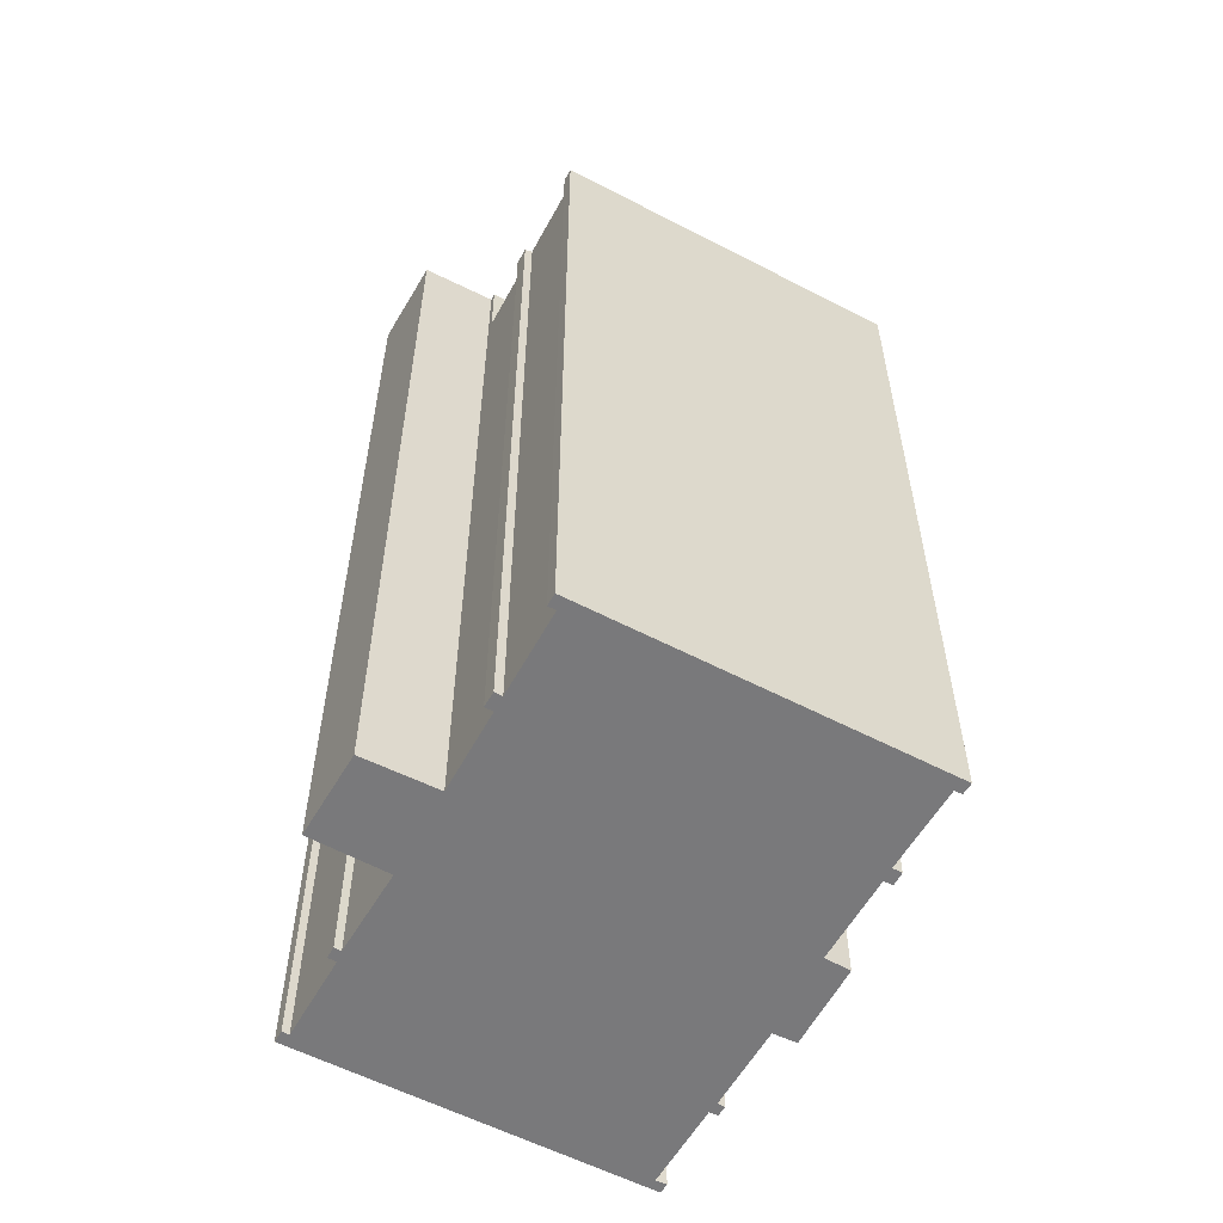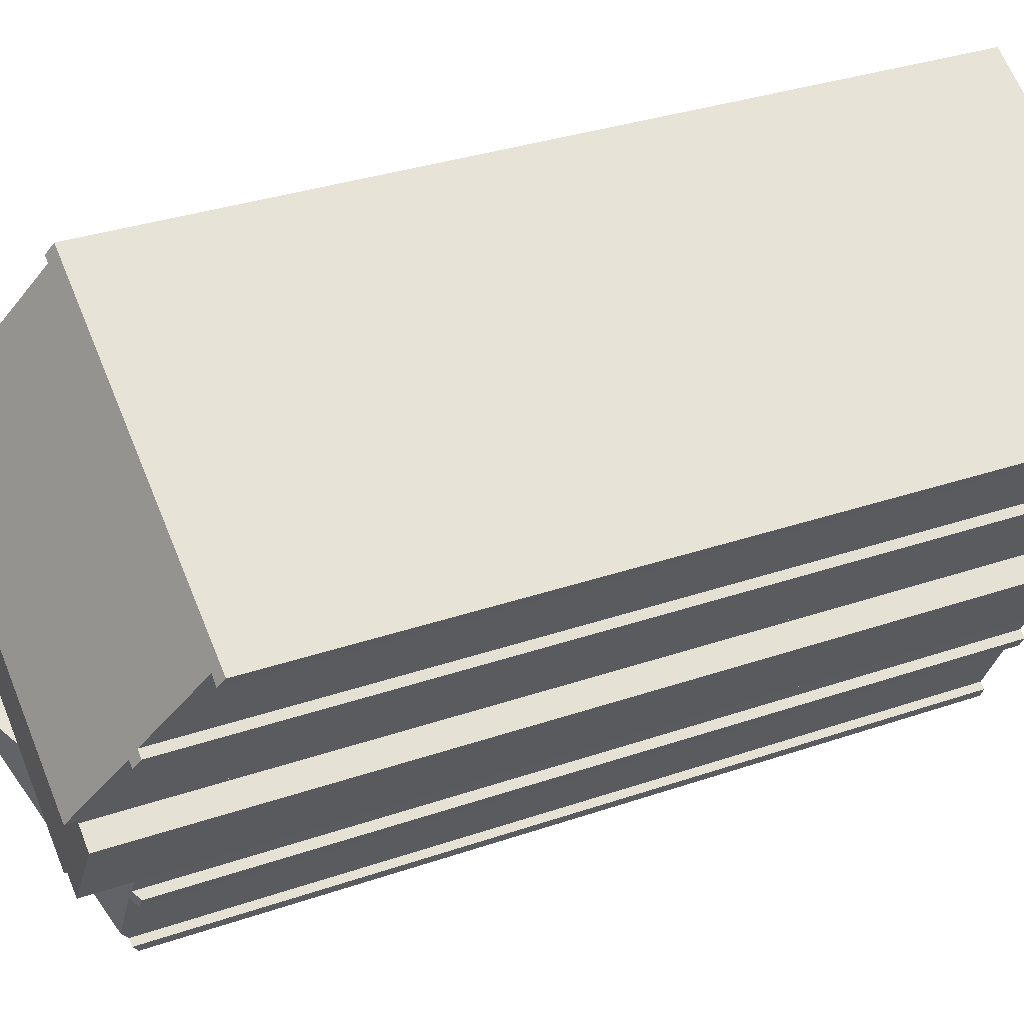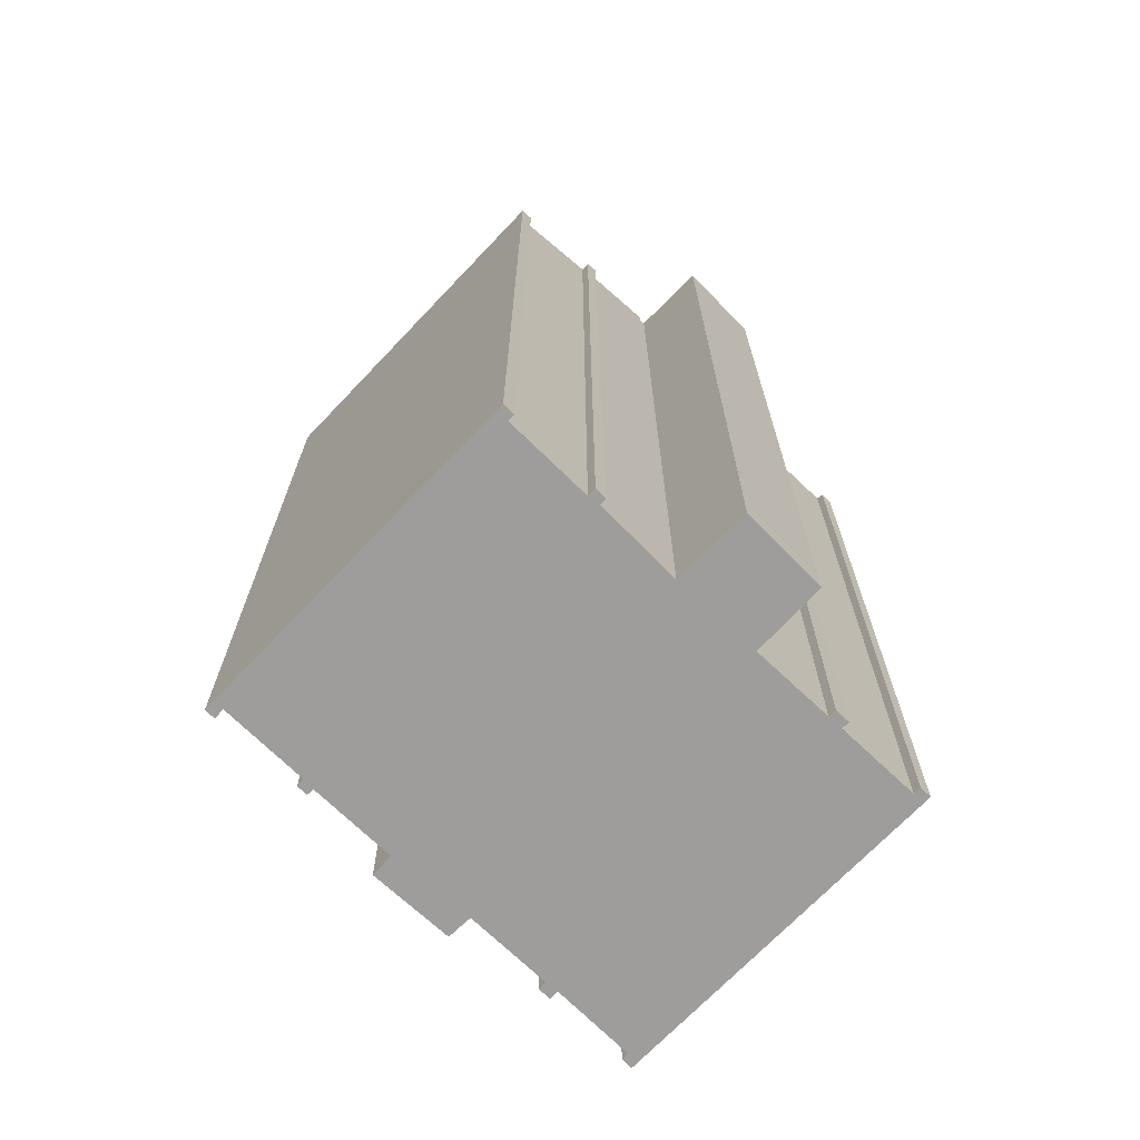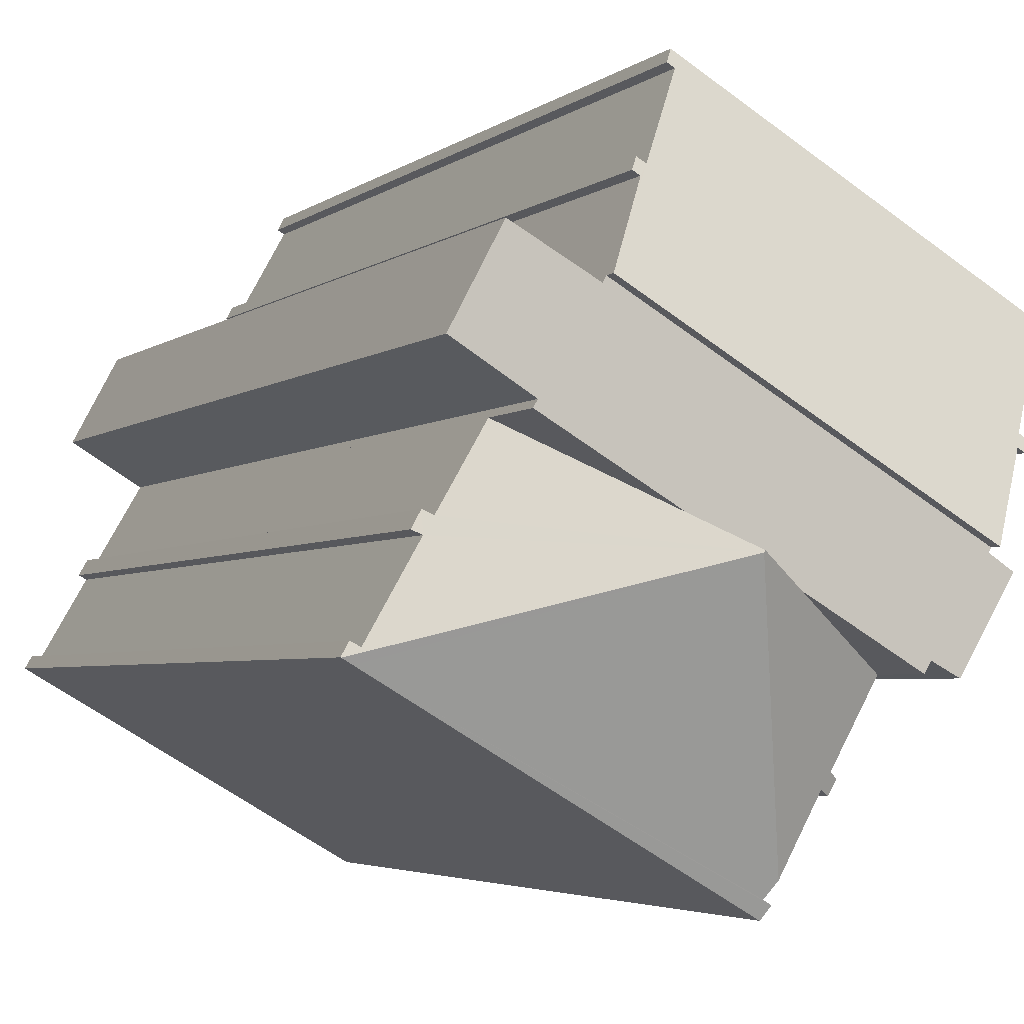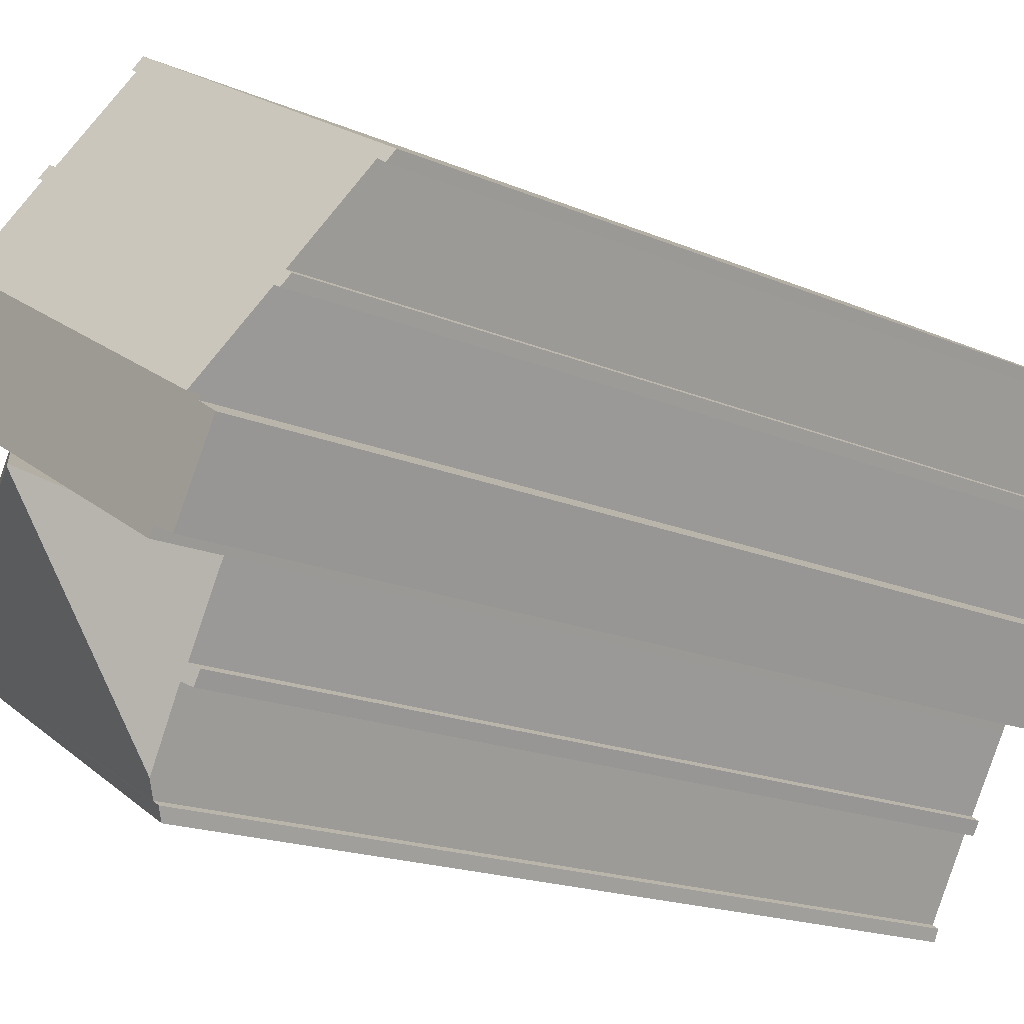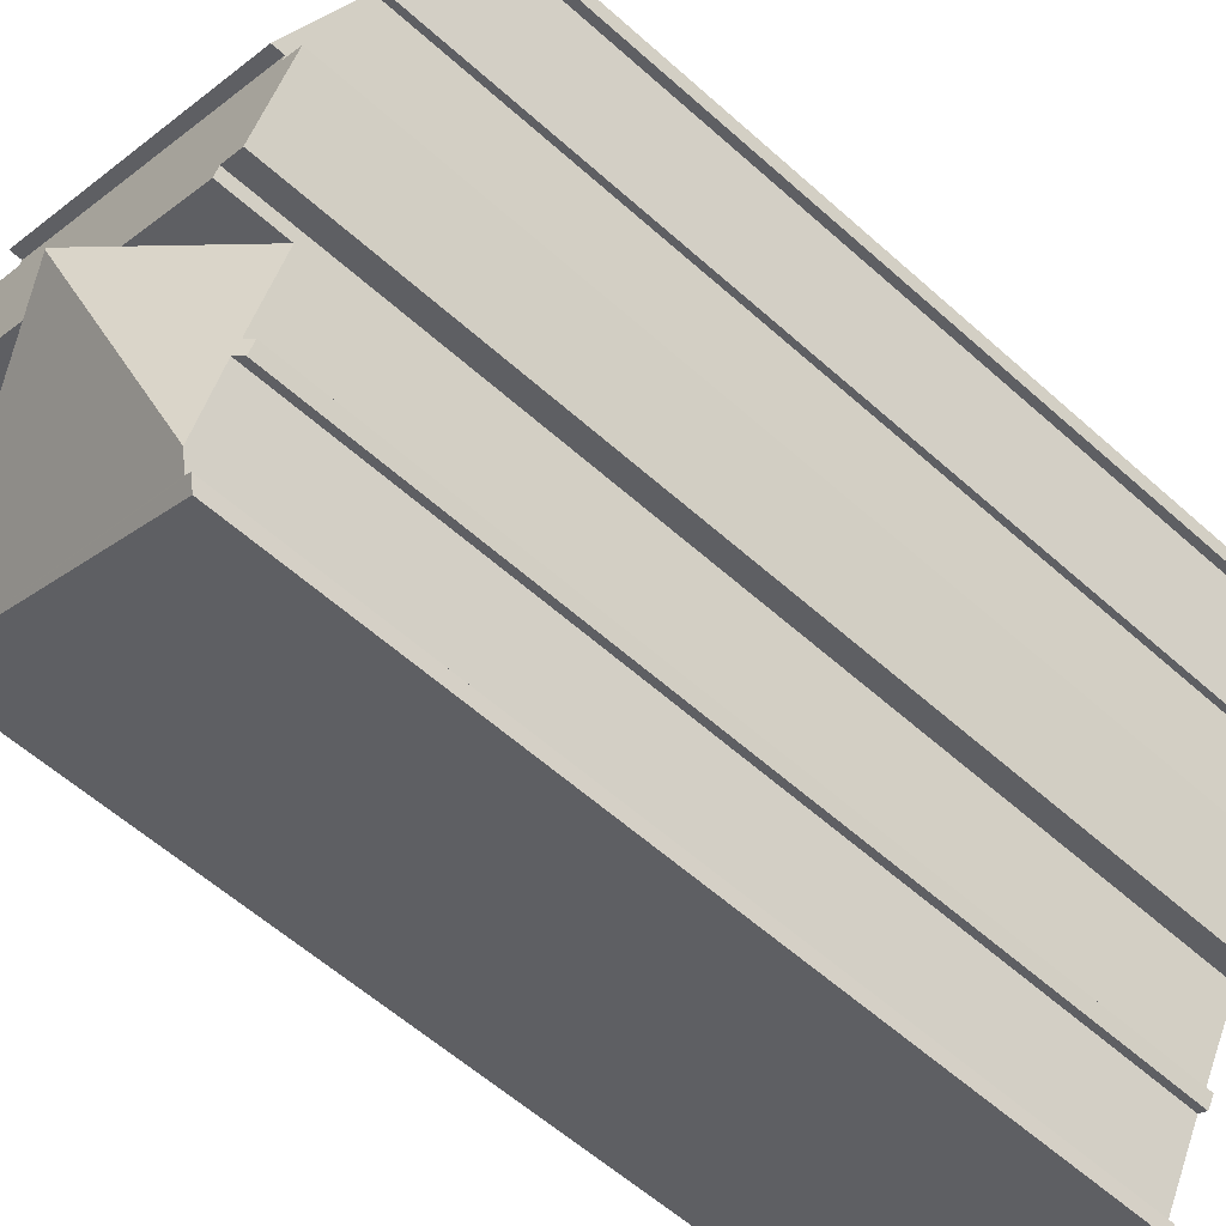
<metadata>
{"format":"obj","ext":"obj","renderer":"f3d","projection":"perspective","resolution":1024,"background":"white","views":[{"elev":-57.9,"azim":121.5,"up":"+Y"},{"elev":32.1,"azim":-115.9,"up":"+Z"},{"elev":-70.5,"azim":16.2,"up":"+Y"},{"elev":-3.6,"azim":156.0,"up":"+Z"},{"elev":-17.1,"azim":-131.2,"up":"+Z"},{"elev":-58.8,"azim":-132.7,"up":"+Z"}]}
</metadata>
<code>
v  12.01 30.91 7.009
v  12 31.14 6.432
v  11.05 30.91 6.447
v  12.24 31.14 6.573
v  13.96 32.73 3.638
v  13.94 32.95 3.09
v  13.66 32.73 3.462
v  14.19 32.95 3.226
v  0 30.91 1.893e-15
v  0.57 31.1 -0.133
v  0.211 31.11 -0.371
v  2.254 32.72 -3.153
v  2.446 32.94 -3.584
v  4.035 34.45 -6.395
v  15.45 34.45 0.266
v  2.19 32.93 -3.718
v  1.981 32.73 -3.338
v  12.01 -4.292e-16 7.009
v  11.05 -3.948e-16 6.447
v  0 0 0
v  13.66 -2.12e-16 3.462
v  13.96 -2.228e-16 3.638
v  1.981 2.044e-16 -3.338
v  2.254 1.931e-16 -3.153
v  12.24 -4.025e-16 6.573
v  12 -3.938e-16 6.432
v  14.19 -1.975e-16 3.226
v  15.45 -1.629e-17 0.266
v  13.94 -1.892e-16 3.09
v  4.035 3.916e-16 -6.395
v  2.446 2.195e-16 -3.584
v  2.19 2.277e-16 -3.718
v  0.211 2.272e-17 -0.371
v  0.57 8.144e-18 -0.133
v  7.336 31.43 -12.59
v  7.933 31.65 -12.86
v  7.611 31.44 -13.05
v  7.633 31.63 -12.39
v  11.54 35.1 -6.726
v  9.238 31.62 -15.25
v  6.151 31.63 -9.781
v  9.833 34.01 -7.639
v  11.51 35.1 -6.666
v  21.43 31.02 -9.399
v  21.21 31.01 -8.968
v  21.45 31.01 -9.388
v  20.95 31.18 -9.128
v  19.29 31.2 -6.263
v  18.98 31.21 -5.747
v  19.26 31.02 -5.58
v  17.48 31.23 -3.189
v  13.18 34.01 -5.693
v  19.56 31.02 -6.113
v  9.274 31.28 -15.93
v  21.11 31.02 -9.586
v  9.485 31.02 -16.35
v  9.523 31.29 -15.77
v  7.933 7.874e-16 -12.86
v  7.611 7.988e-16 -13.05
v  19.29 3.835e-16 -6.263
v  19.56 3.743e-16 -6.113
v  21.43 5.755e-16 -9.399
v  21.45 5.748e-16 -9.388
v  9.485 1.001e-15 -16.35
v  21.11 5.87e-16 -9.586
v  7.336 7.707e-16 -12.59
v  7.633 7.589e-16 -12.39
v  6.151 5.989e-16 -9.781
v  9.274 9.755e-16 -15.93
v  9.238 9.335e-16 -15.25
v  9.523 9.655e-16 -15.77
v  9.833 4.678e-16 -7.639
v  17.48 1.953e-16 -3.189
v  11.51 4.082e-16 -6.666
v  13.18 3.486e-16 -5.693
v  18.98 3.519e-16 -5.747
v  19.26 3.417e-16 -5.58
v  20.95 5.589e-16 -9.128
v  21.21 5.491e-16 -8.968
v  3.34 34.01 -7.037
v  5.948 34.01 -9.424
v  5.05 34.01 -9.893
v  4.114 34.01 -6.535
v  6.151 34.01 -9.781
v  4.035 34.01 -6.395
v  15.45 34.01 0.266
v  11.51 34.01 -6.666
v  15.55 34.01 0.072
v  17.48 34.01 -3.189
v  17.35 34.01 -2.955
v  17.75 34.01 -2.707
v  19.83 34.01 -1.437
v  16.02 34.01 0.335
v  18.23 34.01 1.555
v  15.55 -4.409e-18 0.072
v  18.23 -9.522e-17 1.555
v  16.02 -2.051e-17 0.335
v  3.34 4.309e-16 -7.037
v  4.114 4.002e-16 -6.535
v  19.83 8.799e-17 -1.437
v  17.35 1.809e-16 -2.955
v  17.75 1.658e-16 -2.707
v  5.948 5.771e-16 -9.424
v  5.05 6.058e-16 -9.893
g defaultobject
f 1 2 3
f 2 1 4
f 5 6 7
f 6 5 8
f 9 10 11
f 10 9 3
f 10 3 12
f 12 3 13
f 13 3 14
f 14 3 15
f 15 3 2
f 15 2 7
f 15 7 6
f 12 16 17
f 16 12 13
f 3 18 1
f 18 3 9
f 18 9 19
f 19 9 20
f 21 5 7
f 5 21 22
f 23 12 17
f 12 23 24
f 1 25 4
f 25 1 18
f 2 21 7
f 21 2 26
f 5 27 8
f 27 5 22
f 6 28 15
f 28 6 29
f 25 2 4
f 2 25 26
f 27 6 8
f 6 27 29
f 28 14 15
f 14 28 30
f 31 16 13
f 16 31 32
f 10 33 11
f 33 10 34
f 30 13 14
f 13 30 31
f 32 17 16
f 17 32 23
f 24 10 12
f 10 24 34
f 33 9 11
f 9 33 20
f 29 21 28
f 21 29 22
f 22 29 27
f 28 31 30
f 31 28 24
f 24 28 34
f 34 28 19
f 19 28 26
f 19 26 18
f 26 28 21
f 18 26 25
f 34 20 33
f 20 34 19
f 31 23 32
f 23 31 24
f 35 36 37
f 36 35 38
f 36 39 40
f 39 36 38
f 39 38 41
f 39 41 42
f 39 42 43
f 44 45 46
f 45 44 47
f 47 44 39
f 47 39 48
f 48 39 49
f 48 49 50
f 49 39 51
f 51 39 52
f 52 39 43
f 50 53 48
f 54 55 56
f 55 54 57
f 55 57 40
f 55 40 39
f 55 39 44
f 58 37 36
f 37 58 59
f 53 60 48
f 60 53 61
f 46 62 44
f 62 46 63
f 62 55 44
f 55 62 56
f 56 62 64
f 64 62 65
f 59 35 37
f 35 59 66
f 67 41 38
f 41 67 68
f 56 69 54
f 69 56 64
f 40 58 36
f 58 40 57
f 58 57 70
f 70 57 71
f 35 67 38
f 67 35 66
f 42 52 43
f 52 42 41
f 52 41 51
f 51 41 68
f 51 68 72
f 51 72 73
f 73 72 74
f 73 74 75
f 76 50 49
f 50 76 77
f 78 45 47
f 45 78 79
f 54 71 57
f 71 54 69
f 73 49 51
f 49 73 76
f 50 61 53
f 61 50 77
f 60 47 48
f 47 60 78
f 79 46 45
f 46 79 63
f 77 60 61
f 79 62 63
f 62 79 65
f 65 79 64
f 64 79 78
f 64 78 60
f 64 60 77
f 64 77 76
f 64 76 73
f 64 73 75
f 64 75 74
f 64 74 71
f 71 74 70
f 70 74 72
f 70 72 58
f 58 72 68
f 58 68 67
f 58 67 59
f 66 59 67
f 69 64 71
f 80 81 82
f 81 80 83
f 81 42 84
f 42 81 83
f 42 83 85
f 42 85 86
f 42 86 87
f 87 86 52
f 52 86 88
f 52 88 89
f 89 88 90
f 90 88 91
f 88 92 91
f 92 88 93
f 92 93 94
f 95 93 88
f 93 95 94
f 94 95 96
f 96 95 97
f 98 83 80
f 83 98 99
f 30 86 85
f 86 30 28
f 96 92 94
f 92 96 100
f 101 89 90
f 89 101 73
f 28 88 86
f 88 28 95
f 100 91 92
f 91 100 90
f 90 100 101
f 101 100 102
f 73 52 89
f 52 73 87
f 87 73 42
f 42 73 84
f 84 73 72
f 84 72 68
f 72 73 74
f 74 73 75
f 103 82 81
f 82 103 104
f 68 81 84
f 81 68 103
f 104 80 82
f 80 104 98
f 99 85 83
f 85 99 30
f 72 103 68
f 102 95 101
f 95 102 97
f 97 102 100
f 97 100 96
f 103 98 104
f 98 103 99
f 99 103 30
f 30 103 28
f 28 103 72
f 28 72 74
f 28 74 75
f 28 75 95
f 95 75 73
f 95 73 101

</code>
